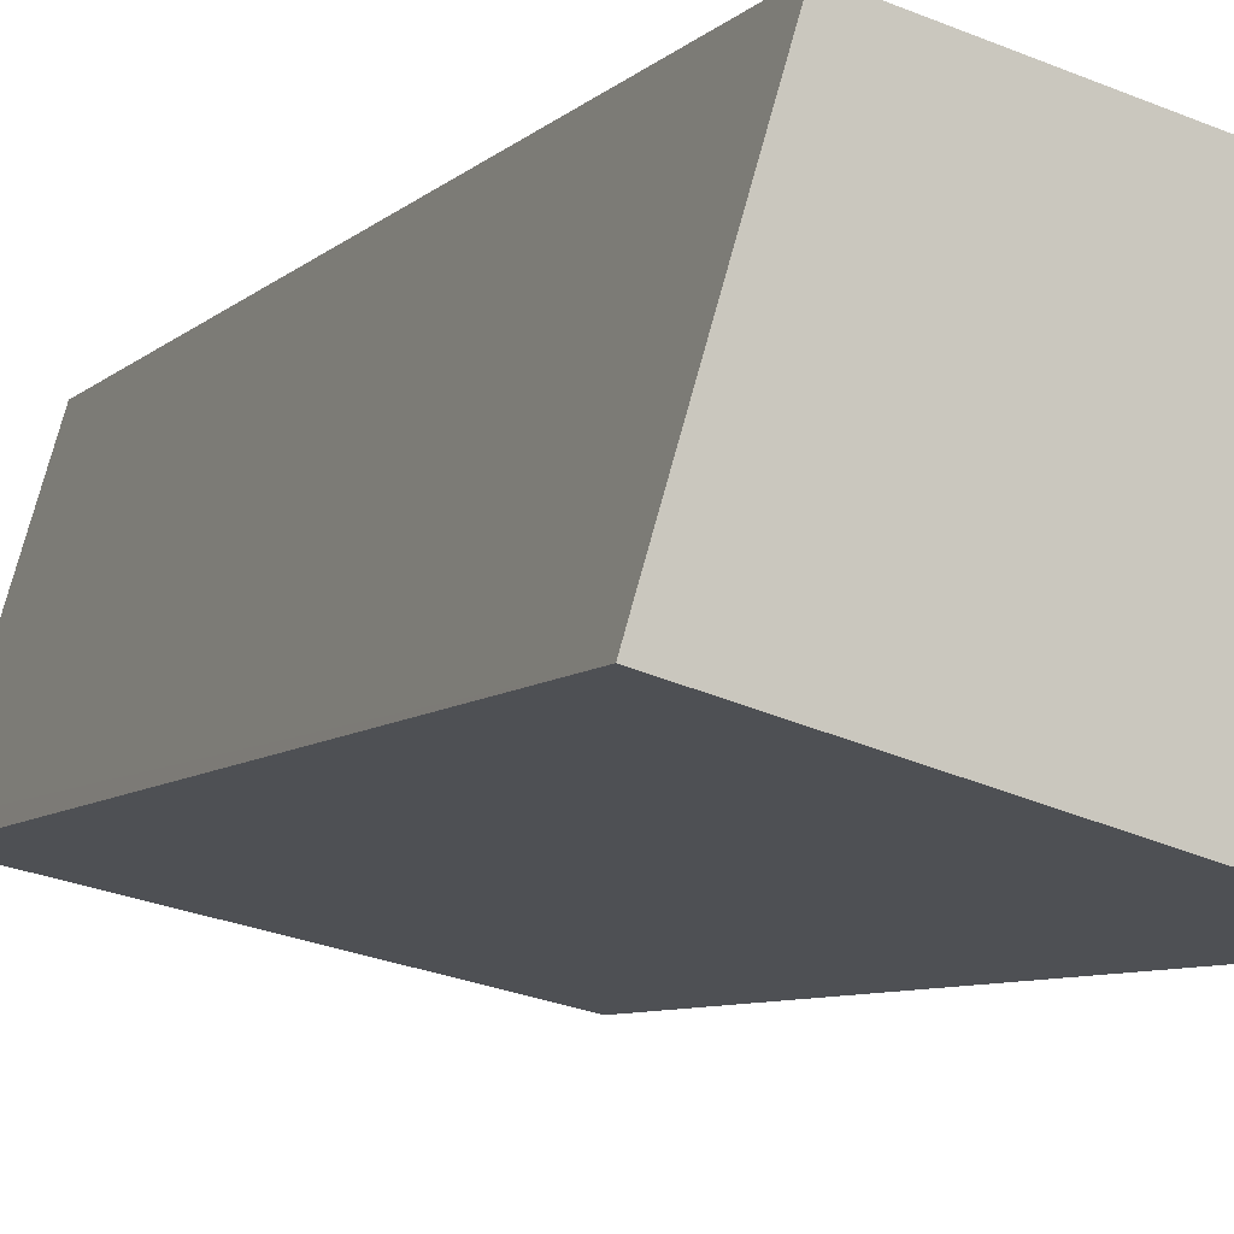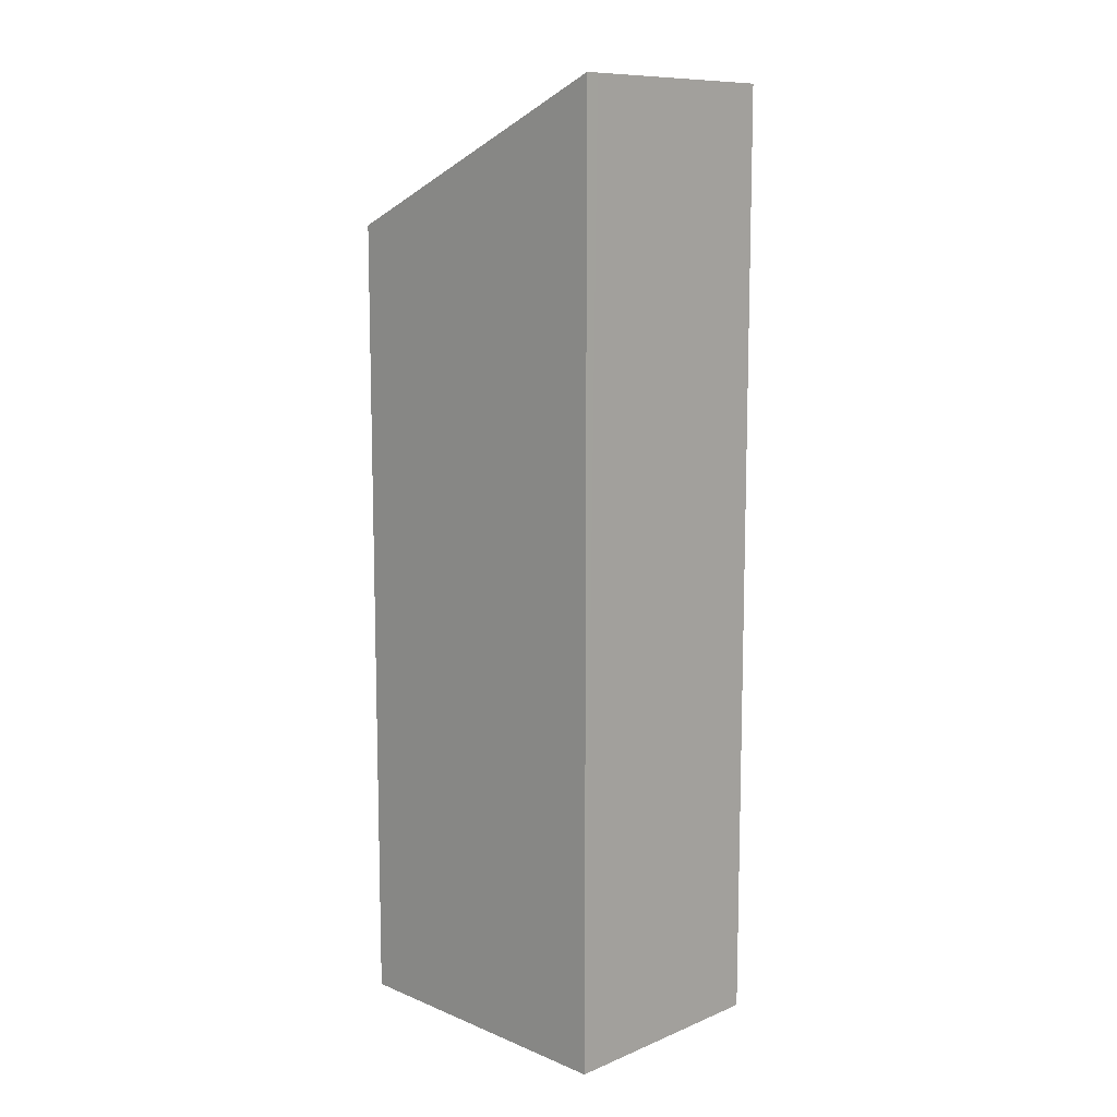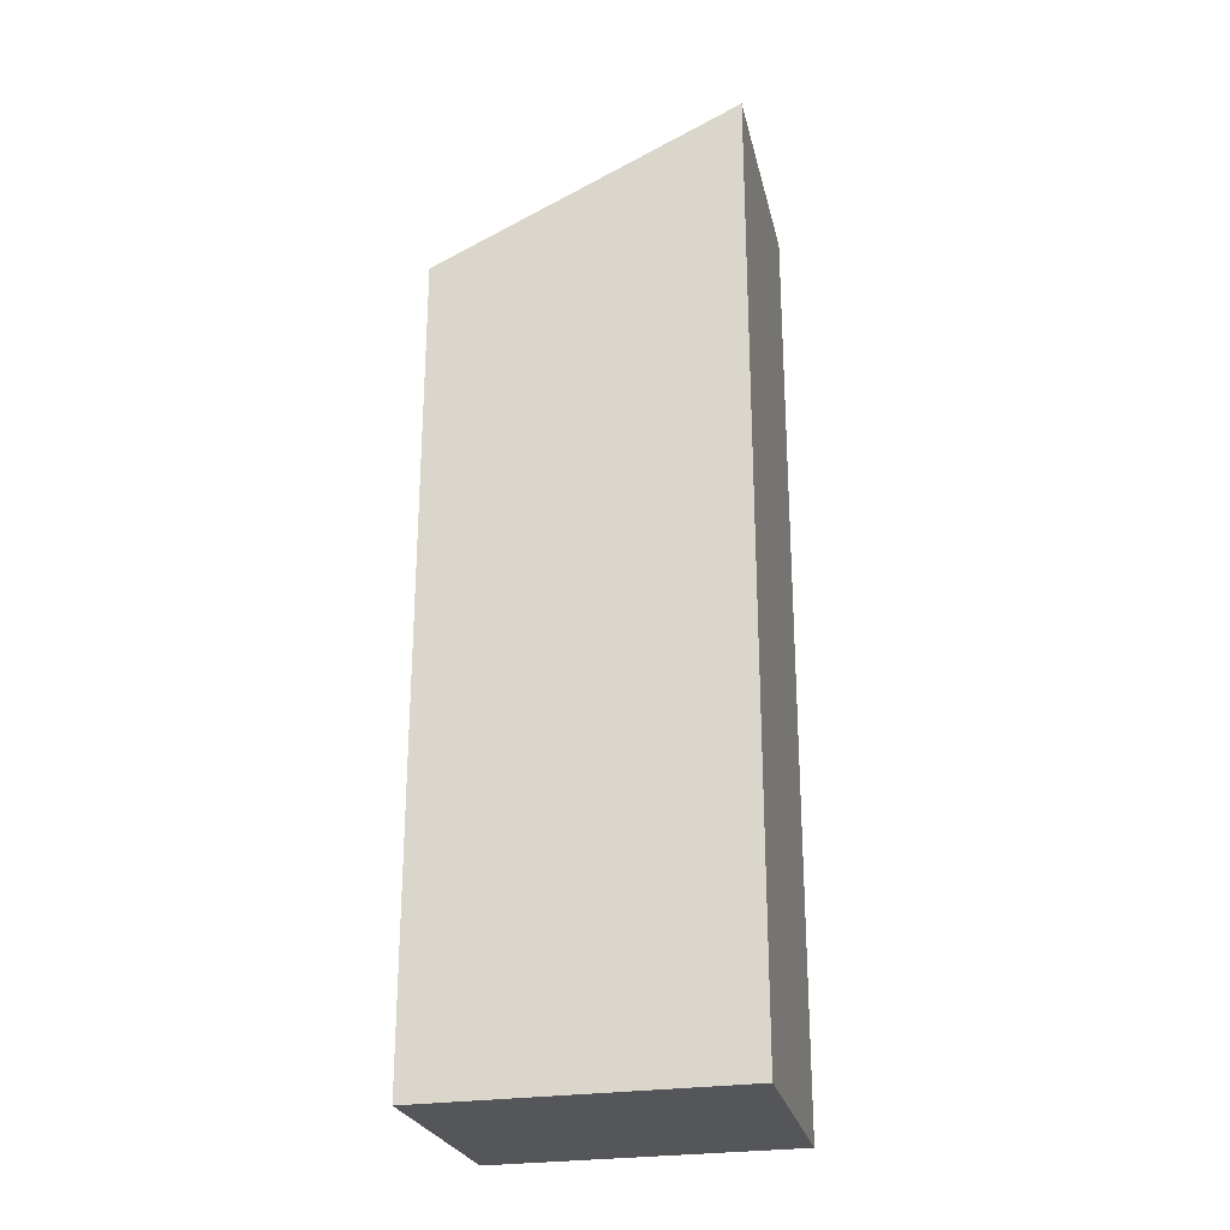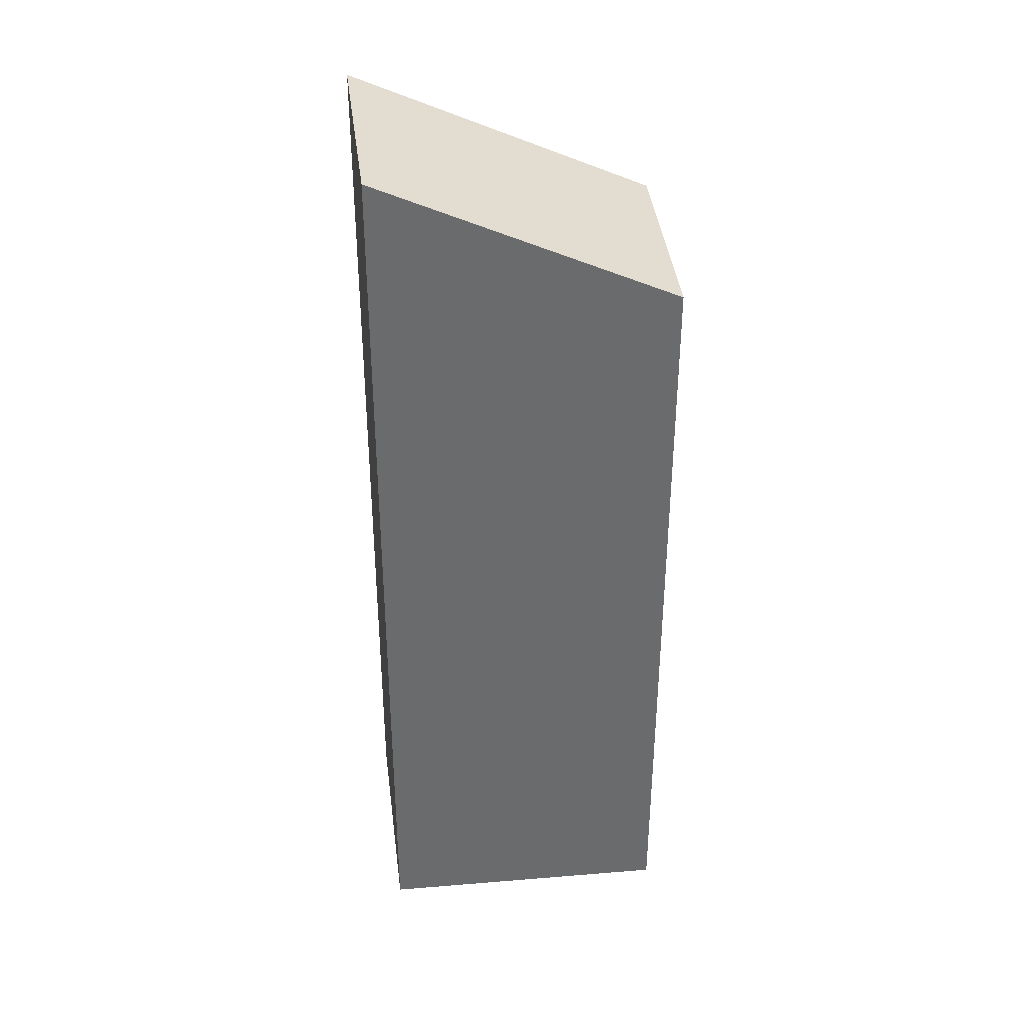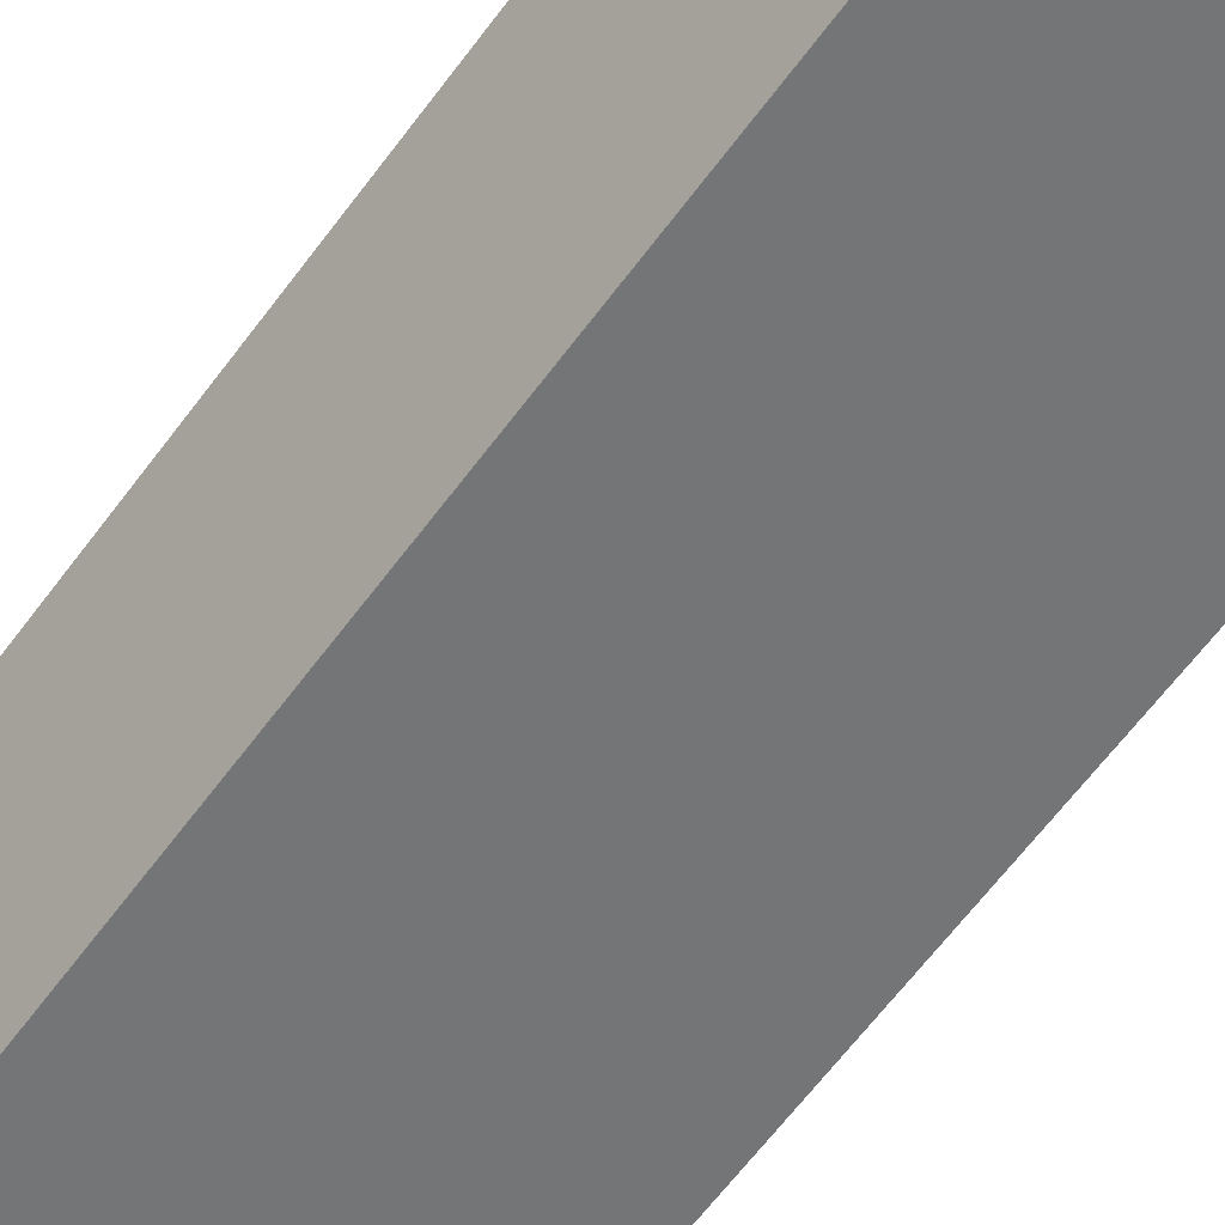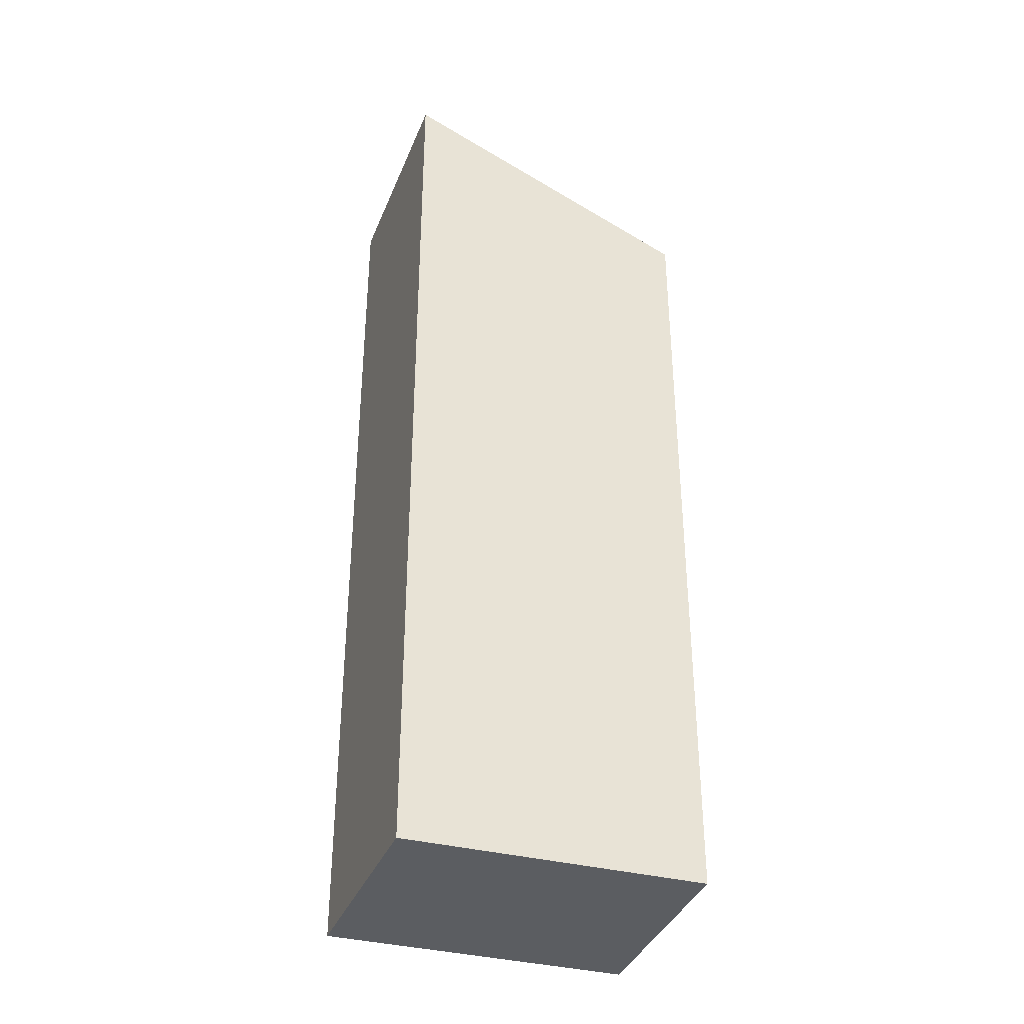
<metadata>
{"format":"obj","ext":"obj","renderer":"f3d","projection":"perspective","resolution":1024,"background":"white","views":[{"elev":-6.3,"azim":-20.6,"up":"+Z"},{"elev":11.0,"azim":-119.0,"up":"+Y"},{"elev":-26.0,"azim":-150.8,"up":"+Y"},{"elev":37.2,"azim":9.3,"up":"+Y"},{"elev":-65.5,"azim":143.0,"up":"+Z"},{"elev":-36.0,"azim":-3.4,"up":"+Y"}]}
</metadata>
<code>
v  0 12.87 7.883e-16
v  4.374 10.98 0.13
v  4.047 10.98 -1.114
v  4.849 10.98 1.936
v  0.899 12.83 3.02
v  0.674 12.84 2.265
v  0.054 12.87 0.183
v  0.899 -1.849e-16 3.02
v  4.849 -1.185e-16 1.936
v  4.047 6.821e-17 -1.114
v  4.374 -7.96e-18 0.13
v  0 0 0
v  0.674 -1.387e-16 2.265
v  0.054 -1.121e-17 0.183
g defaultobject
f 1 2 3
f 2 1 4
f 4 1 5
f 5 1 6
f 6 1 7
f 8 4 5
f 4 8 9
f 9 2 4
f 2 9 3
f 3 9 10
f 10 9 11
f 3 12 1
f 12 3 10
f 12 7 1
f 7 12 6
f 6 12 5
f 5 12 13
f 5 13 8
f 13 12 14
f 11 12 10
f 12 11 9
f 12 9 8
f 12 8 14
f 14 8 13

</code>
